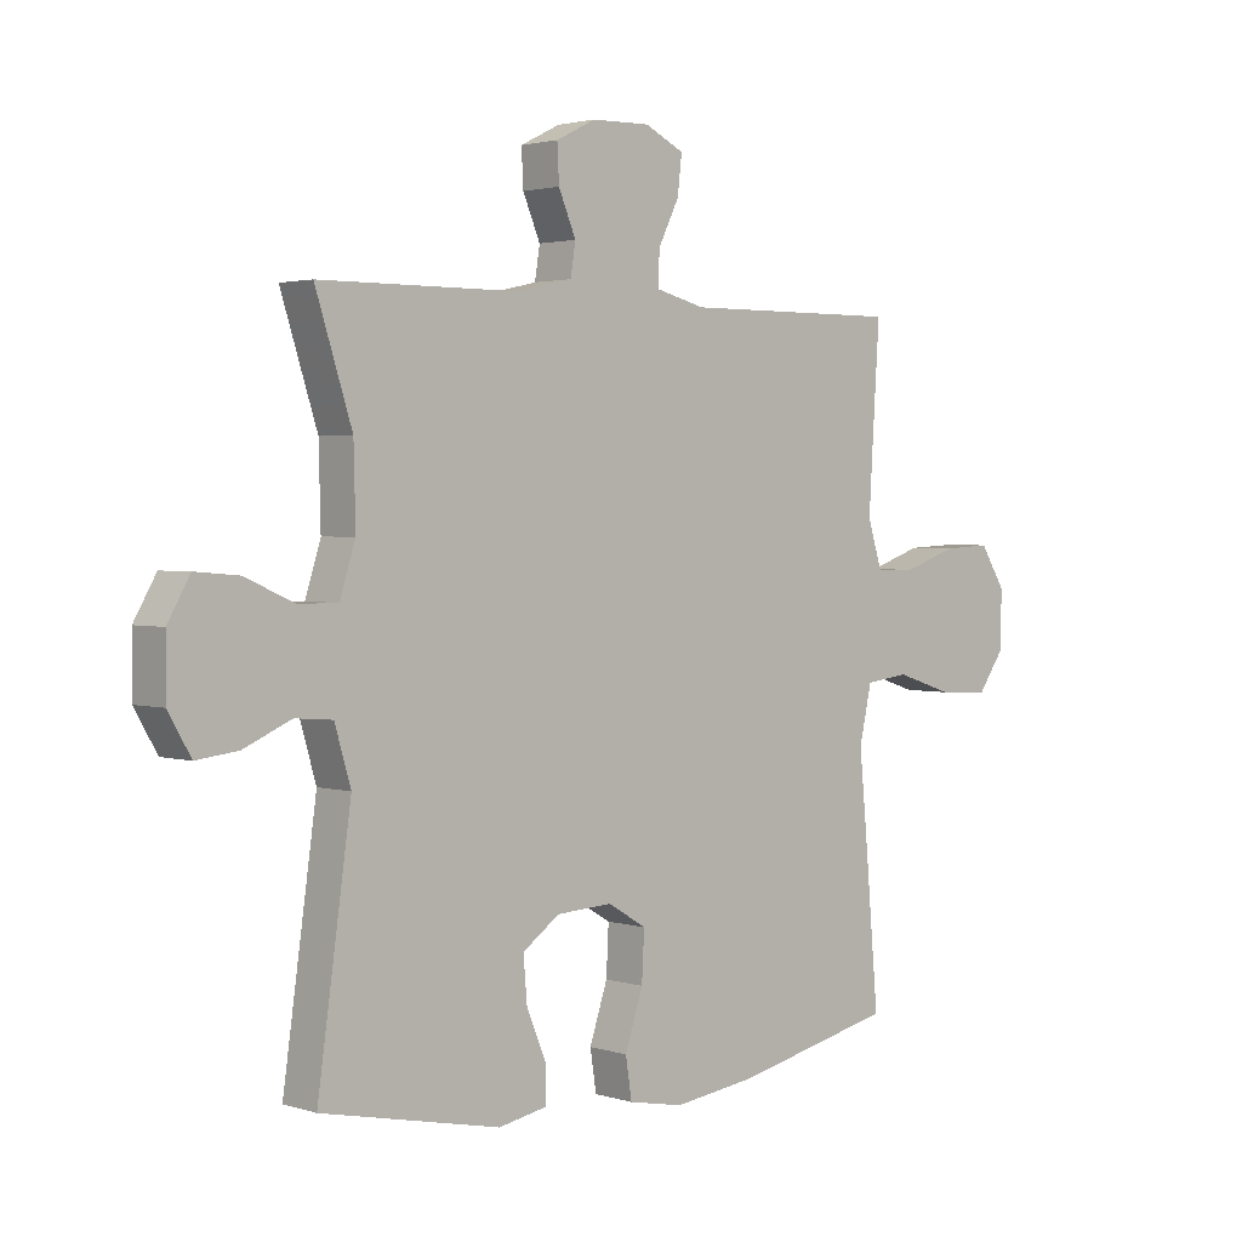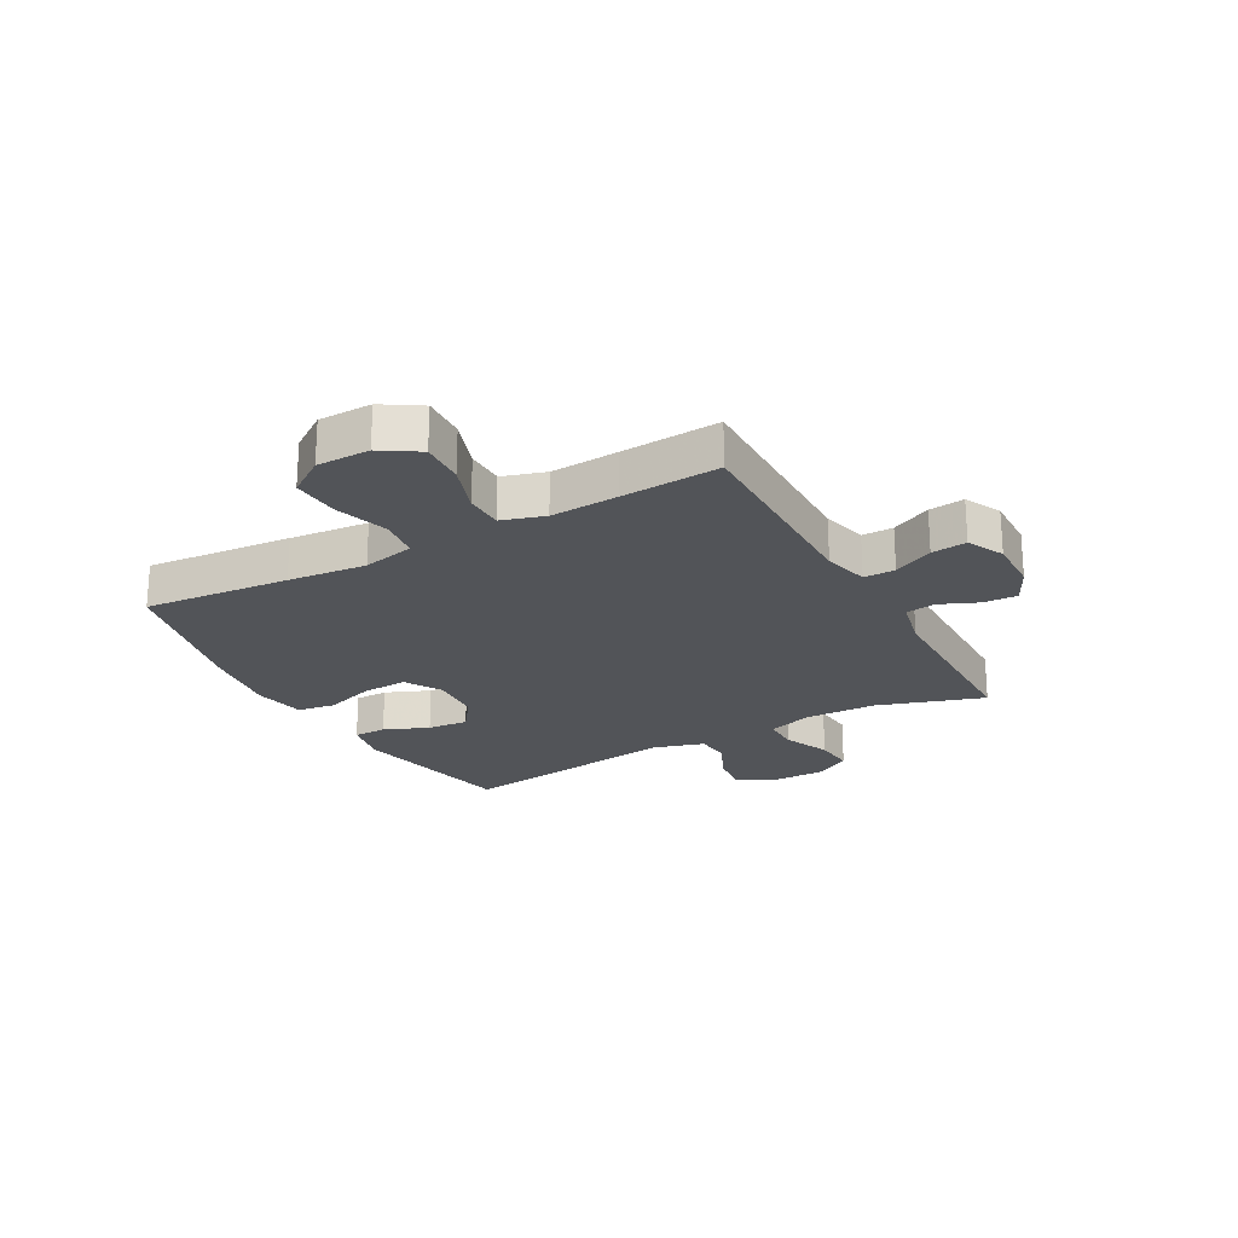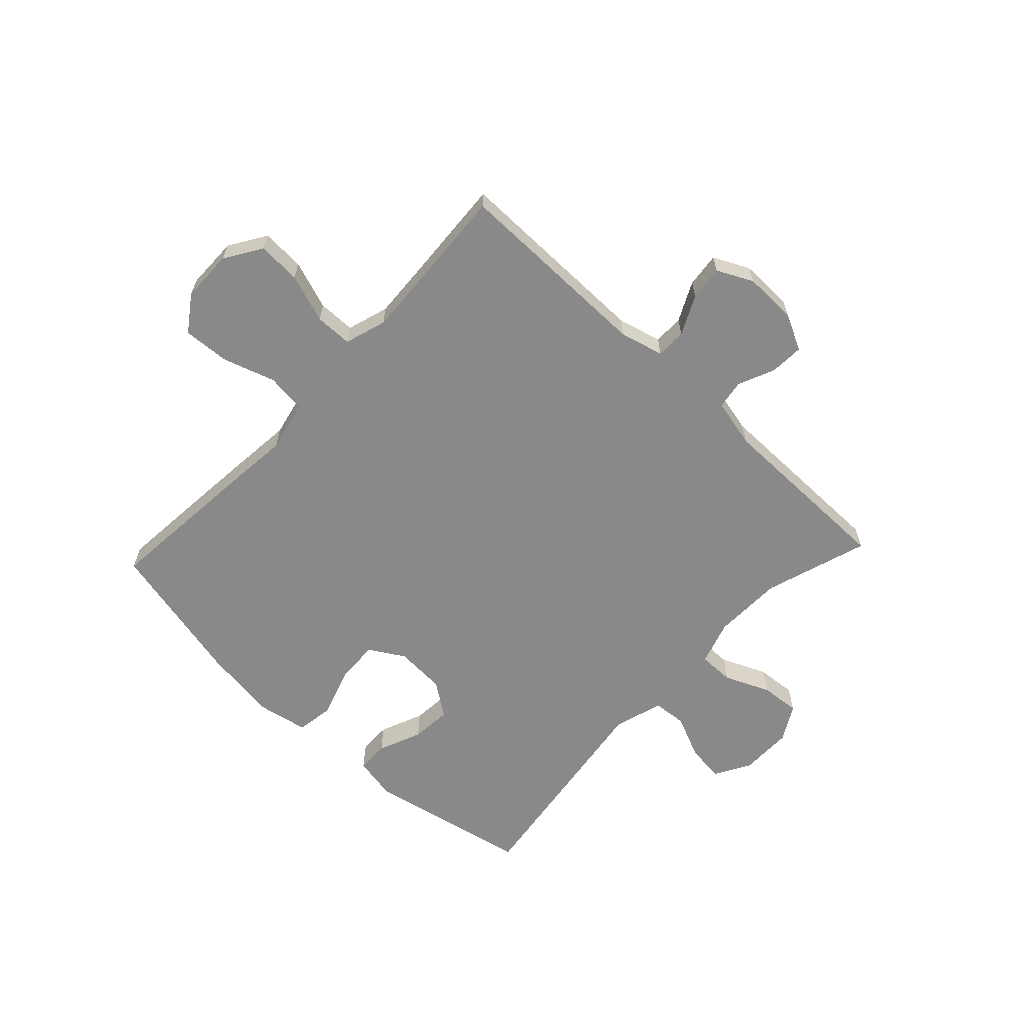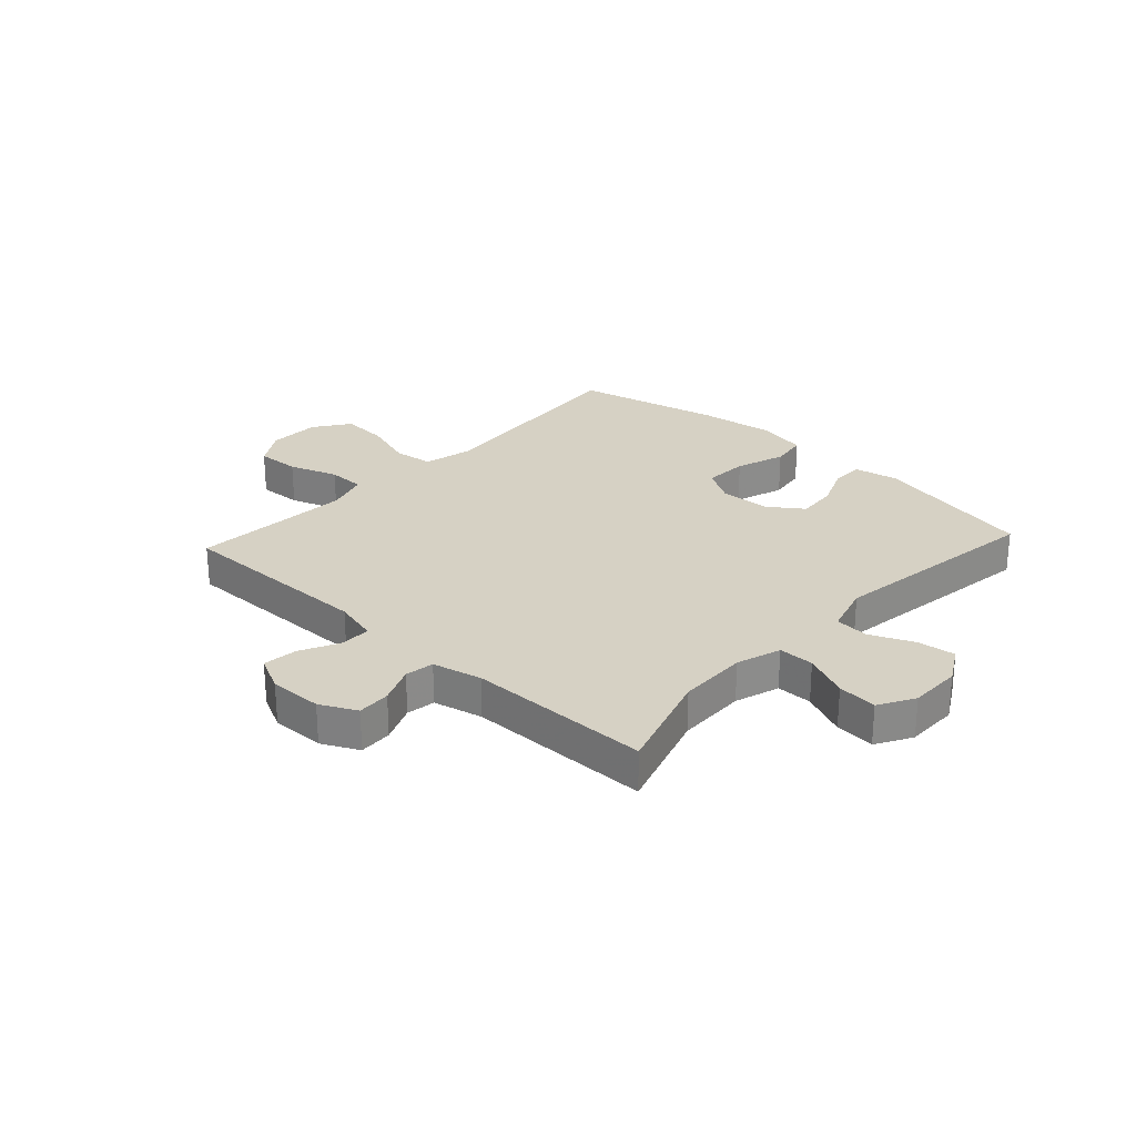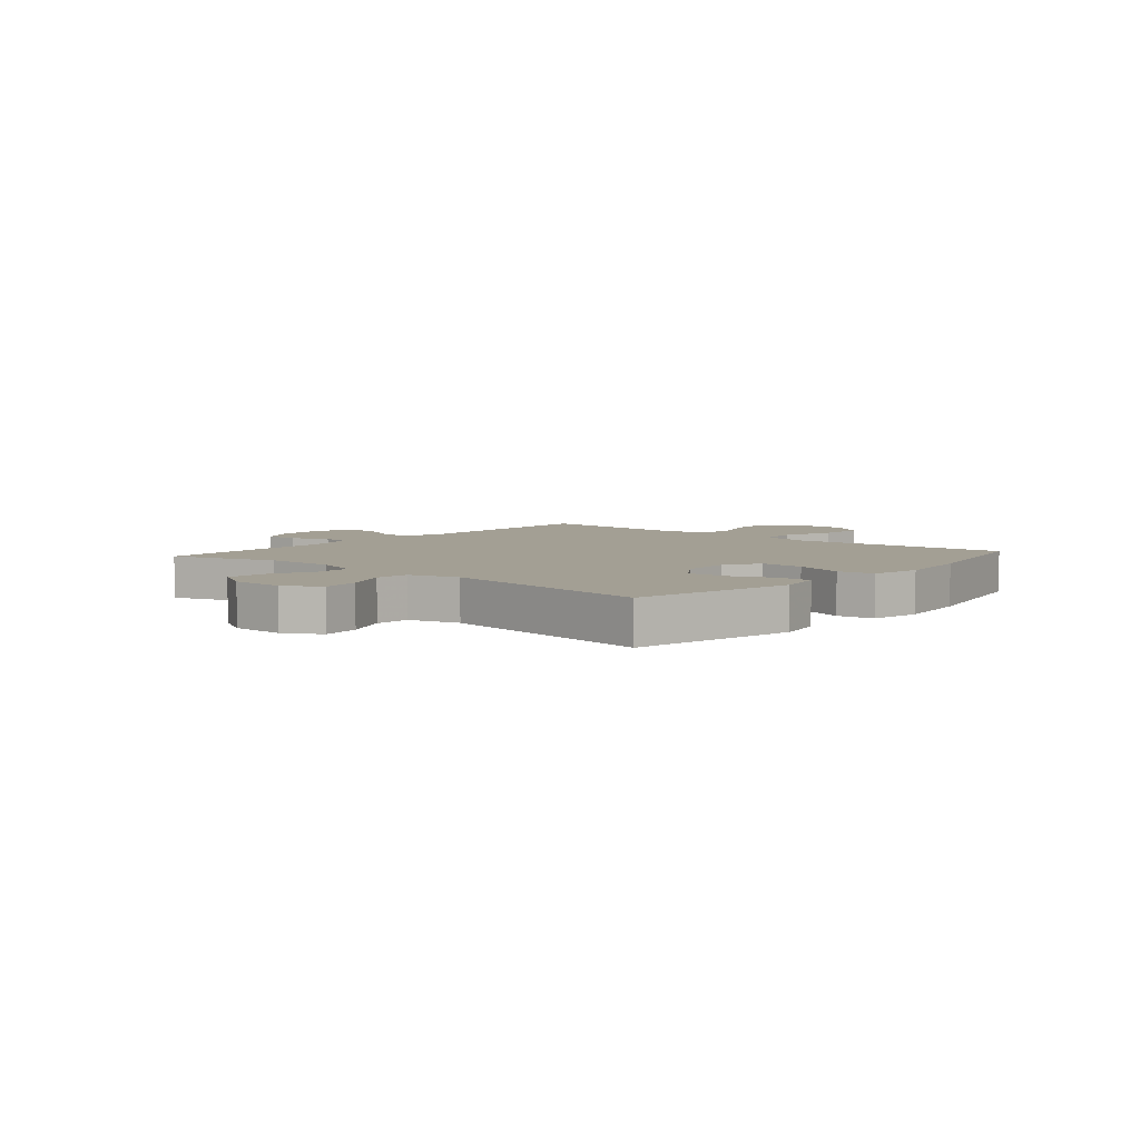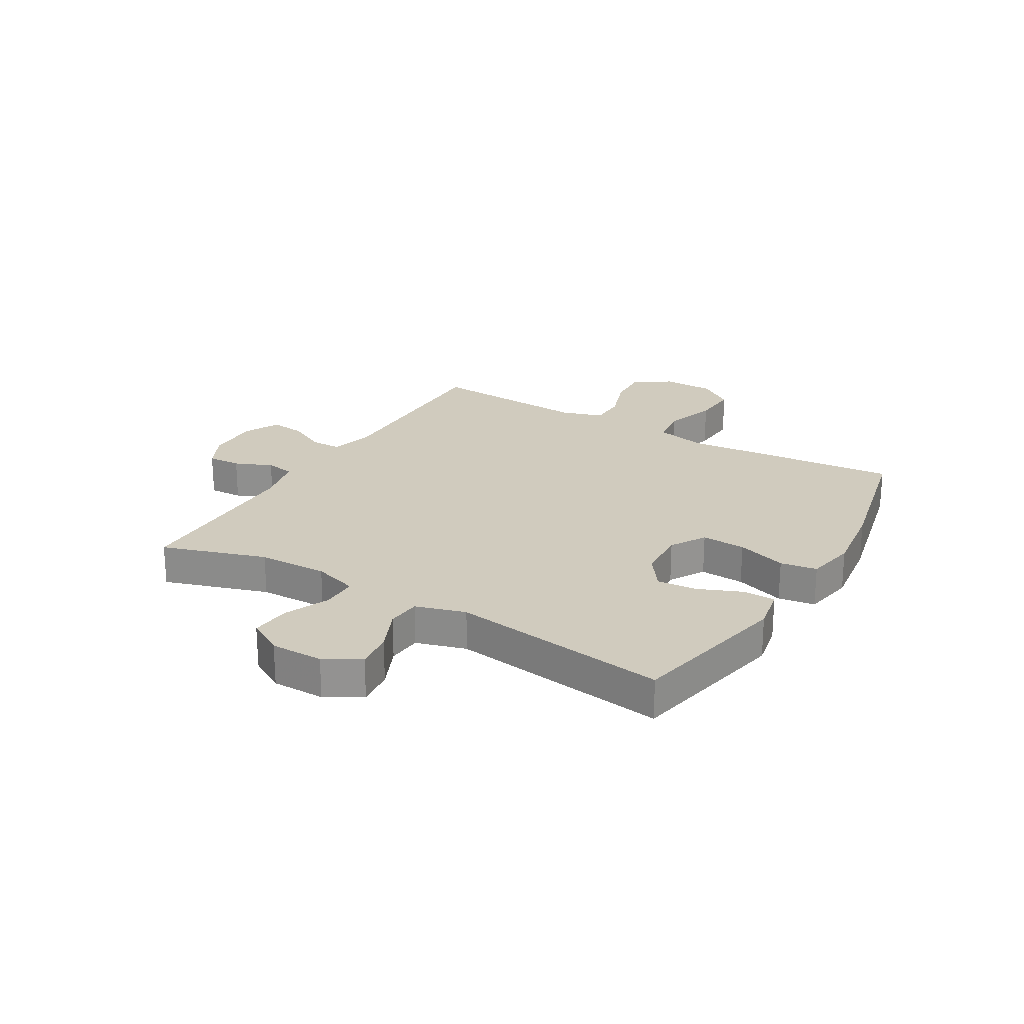
<metadata>
{"format":"obj","ext":"obj","renderer":"f3d","projection":"perspective","resolution":1024,"background":"white","views":[{"elev":2.3,"azim":137.2,"up":"+Z"},{"elev":-22.9,"azim":-61.1,"up":"+Y"},{"elev":-63.1,"azim":-43.2,"up":"+Y"},{"elev":26.6,"azim":42.7,"up":"+Y"},{"elev":5.4,"azim":130.9,"up":"+Y"},{"elev":23.4,"azim":120.6,"up":"+Y"}]}
</metadata>
<code>
v 0.5 0.07 0.5
v 0.441 0.07 0.316
v 0.438 0.07 0.193
v 0.463 0.07 0.114
v 0.526 0.07 0.114
v 0.606 0.07 0.149
v 0.676 0.07 0.155
v 0.712 0.07 0.092
v 0.712 0.07 -0.001
v 0.676 0.07 -0.064
v 0.609 0.07 -0.056
v 0.532 0.07 -0.022
v 0.472 0.07 -0.027
v 0.446 0.07 -0.115
v 0.5 0.07 -0.5
v 0.212 0.07 -0.56
v 0.134 0.07 -0.545
v 0.133 0.07 -0.488
v 0.165 0.07 -0.411
v 0.171 0.07 -0.34
v 0.111 0.07 -0.297
v 0.021 0.07 -0.292
v -0.041 0.07 -0.329
v -0.037 0.07 -0.407
v -0.008 0.07 -0.495
v -0.018 0.07 -0.56
v -0.107 0.07 -0.577
v -0.241 0.07 -0.559
v -0.5 0.07 -0.5
v -0.478 0.07 -0.248
v -0.465 0.07 -0.112
v -0.485 0.07 -0.022
v -0.555 0.07 -0.013
v -0.648 0.07 -0.043
v -0.73 0.07 -0.048
v -0.774 0.07 0.015
v -0.775 0.07 0.107
v -0.734 0.07 0.172
v -0.657 0.07 0.168
v -0.571 0.07 0.138
v -0.505 0.07 0.139
v -0.482 0.07 0.213
v -0.489 0.07 0.33
v -0.5 0.07 0.5
v -0.146 0.07 0.497
v -0.068 0.07 0.517
v -0.068 0.07 0.571
v -0.102 0.07 0.64
v -0.109 0.07 0.701
v -0.046 0.07 0.732
v 0.048 0.07 0.73
v 0.112 0.07 0.698
v 0.109 0.07 0.639
v 0.081 0.07 0.573
v 0.089 0.07 0.522
v 0.176 0.07 0.502
v 0.5 0 0.5
v 0.441 0 0.316
v 0.438 0 0.193
v 0.463 0 0.114
v 0.526 0 0.114
v 0.606 0 0.149
v 0.676 0 0.155
v 0.712 0 0.092
v 0.712 0 -0.001
v 0.676 0 -0.064
v 0.609 0 -0.056
v 0.532 0 -0.022
v 0.472 0 -0.027
v 0.446 0 -0.115
v 0.5 0 -0.5
v 0.212 0 -0.56
v 0.134 0 -0.545
v 0.133 0 -0.488
v 0.165 0 -0.411
v 0.171 0 -0.34
v 0.111 0 -0.297
v 0.021 0 -0.292
v -0.041 0 -0.329
v -0.037 0 -0.407
v -0.008 0 -0.495
v -0.018 0 -0.56
v -0.107 0 -0.577
v -0.241 0 -0.559
v -0.5 0 -0.5
v -0.478 0 -0.248
v -0.465 0 -0.112
v -0.485 0 -0.022
v -0.555 0 -0.013
v -0.648 0 -0.043
v -0.73 0 -0.048
v -0.774 0 0.015
v -0.775 0 0.107
v -0.734 0 0.172
v -0.657 0 0.168
v -0.571 0 0.138
v -0.505 0 0.139
v -0.482 0 0.213
v -0.489 0 0.33
v -0.5 0 0.5
v -0.146 0 0.497
v -0.068 0 0.517
v -0.068 0 0.571
v -0.102 0 0.64
v -0.109 0 0.701
v -0.046 0 0.732
v 0.048 0 0.73
v 0.112 0 0.698
v 0.109 0 0.639
v 0.081 0 0.573
v 0.089 0 0.522
v 0.176 0 0.502
f 52 53 54
f 51 52 54
f 50 51 54
f 49 50 54
f 48 49 54
f 47 48 54
f 46 47 54 55
f 45 46 55 56
f 43 44 45
f 56 1 2
f 45 56 2
f 43 45 2
f 42 43 2
f 38 39 40
f 37 38 40
f 36 37 40
f 35 36 40
f 34 35 40
f 33 34 40
f 32 33 40 41
f 42 2 3
f 41 42 3
f 32 41 3
f 31 32 3
f 29 30 31
f 28 29 31
f 27 28 31
f 26 27 31
f 25 26 31
f 24 25 31
f 17 18 19
f 16 17 19
f 15 16 19
f 14 15 19
f 13 14 19 20
f 10 11 12
f 9 10 12
f 8 9 12
f 7 8 12
f 6 7 12
f 5 6 12
f 4 5 12 13
f 13 20 21
f 4 13 21
f 3 4 21
f 23 24 31
f 22 23 31 3
f 3 21 22
f 110 109 108
f 110 108 107
f 110 107 106
f 110 106 105
f 110 105 104
f 110 104 103
f 111 110 103 102
f 112 111 102 101
f 101 100 99
f 58 57 112
f 58 112 101
f 58 101 99
f 58 99 98
f 96 95 94
f 96 94 93
f 96 93 92
f 96 92 91
f 96 91 90
f 96 90 89
f 97 96 89 88
f 59 58 98
f 59 98 97
f 59 97 88
f 59 88 87
f 87 86 85
f 87 85 84
f 87 84 83
f 87 83 82
f 87 82 81
f 87 81 80
f 75 74 73
f 75 73 72
f 75 72 71
f 75 71 70
f 76 75 70 69
f 68 67 66
f 68 66 65
f 68 65 64
f 68 64 63
f 68 63 62
f 68 62 61
f 69 68 61 60
f 77 76 69
f 77 69 60
f 77 60 59
f 87 80 79
f 59 87 79 78
f 78 77 59
f 1 57 58 2
f 2 58 59 3
f 3 59 60 4
f 4 60 61 5
f 5 61 62 6
f 6 62 63 7
f 7 63 64 8
f 8 64 65 9
f 9 65 66 10
f 10 66 67 11
f 11 67 68 12
f 12 68 69 13
f 13 69 70 14
f 14 70 71 15
f 15 71 72 16
f 16 72 73 17
f 17 73 74 18
f 18 74 75 19
f 19 75 76 20
f 20 76 77 21
f 21 77 78 22
f 22 78 79 23
f 23 79 80 24
f 24 80 81 25
f 25 81 82 26
f 26 82 83 27
f 27 83 84 28
f 28 84 85 29
f 29 85 86 30
f 30 86 87 31
f 31 87 88 32
f 32 88 89 33
f 33 89 90 34
f 34 90 91 35
f 35 91 92 36
f 36 92 93 37
f 37 93 94 38
f 38 94 95 39
f 39 95 96 40
f 40 96 97 41
f 41 97 98 42
f 42 98 99 43
f 43 99 100 44
f 44 100 101 45
f 45 101 102 46
f 46 102 103 47
f 47 103 104 48
f 48 104 105 49
f 49 105 106 50
f 50 106 107 51
f 51 107 108 52
f 52 108 109 53
f 53 109 110 54
f 54 110 111 55
f 55 111 112 56
f 56 112 57 1

</code>
